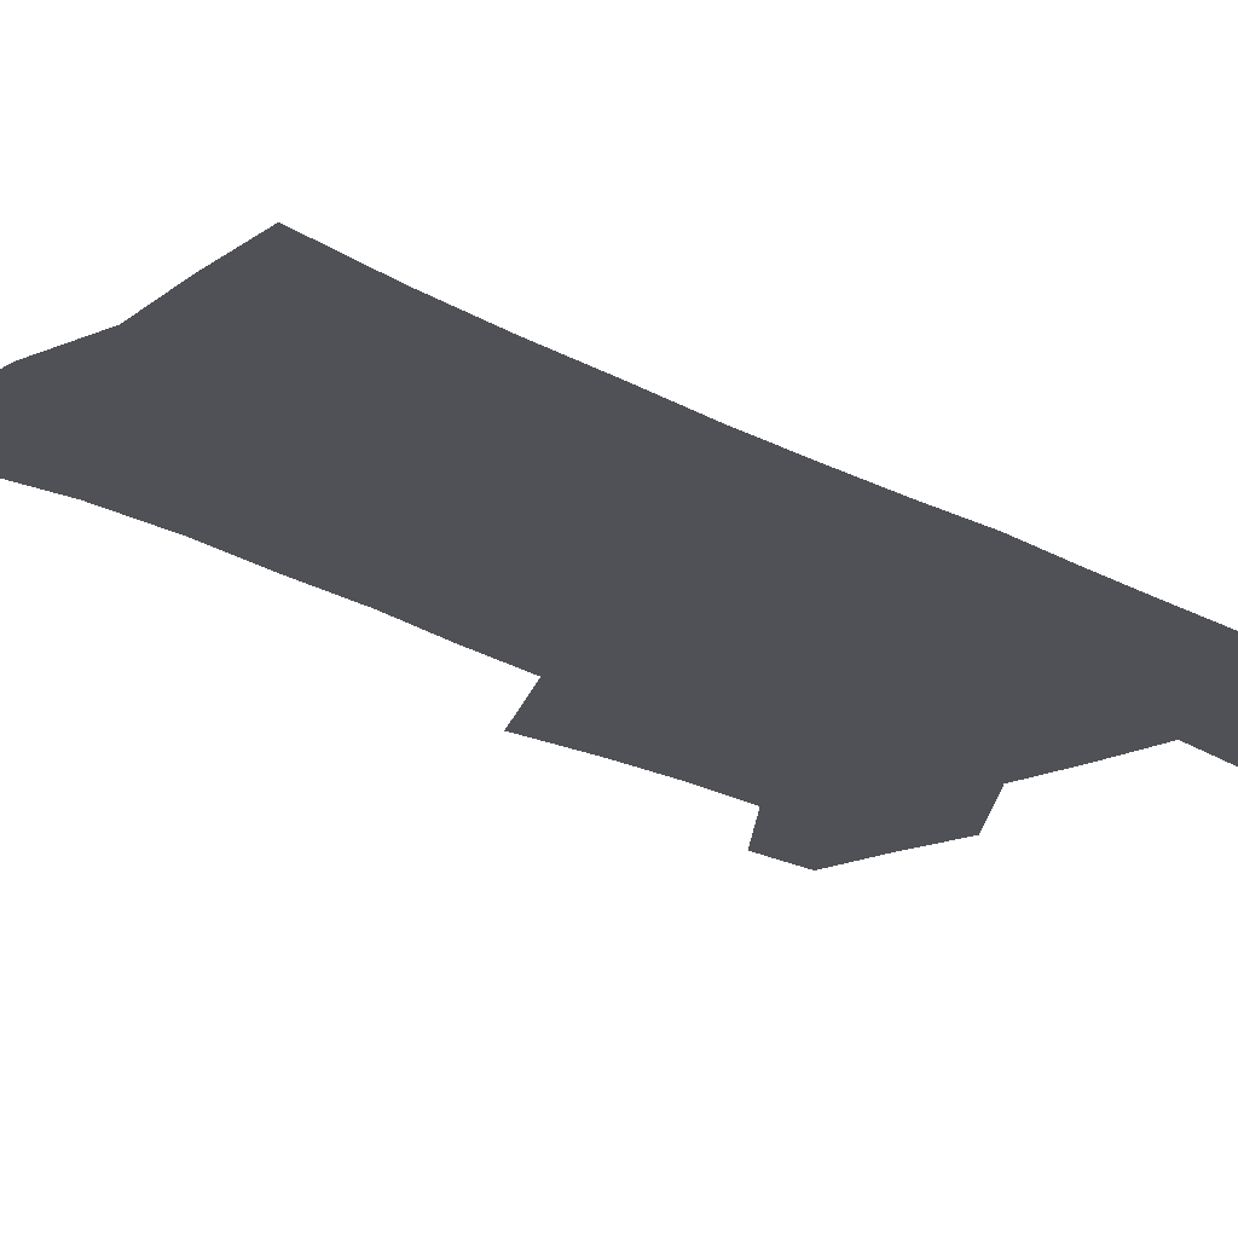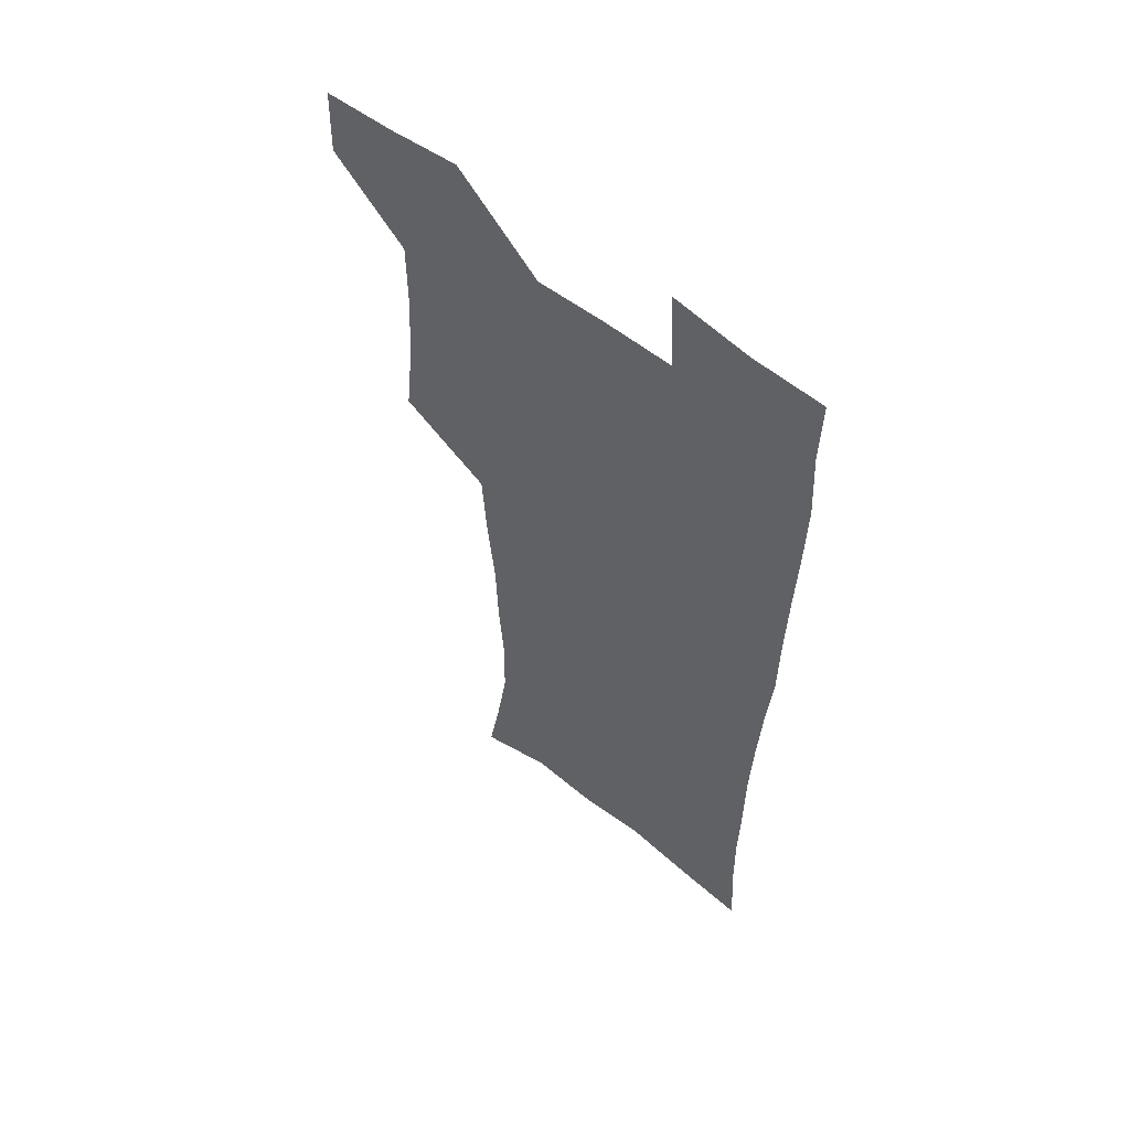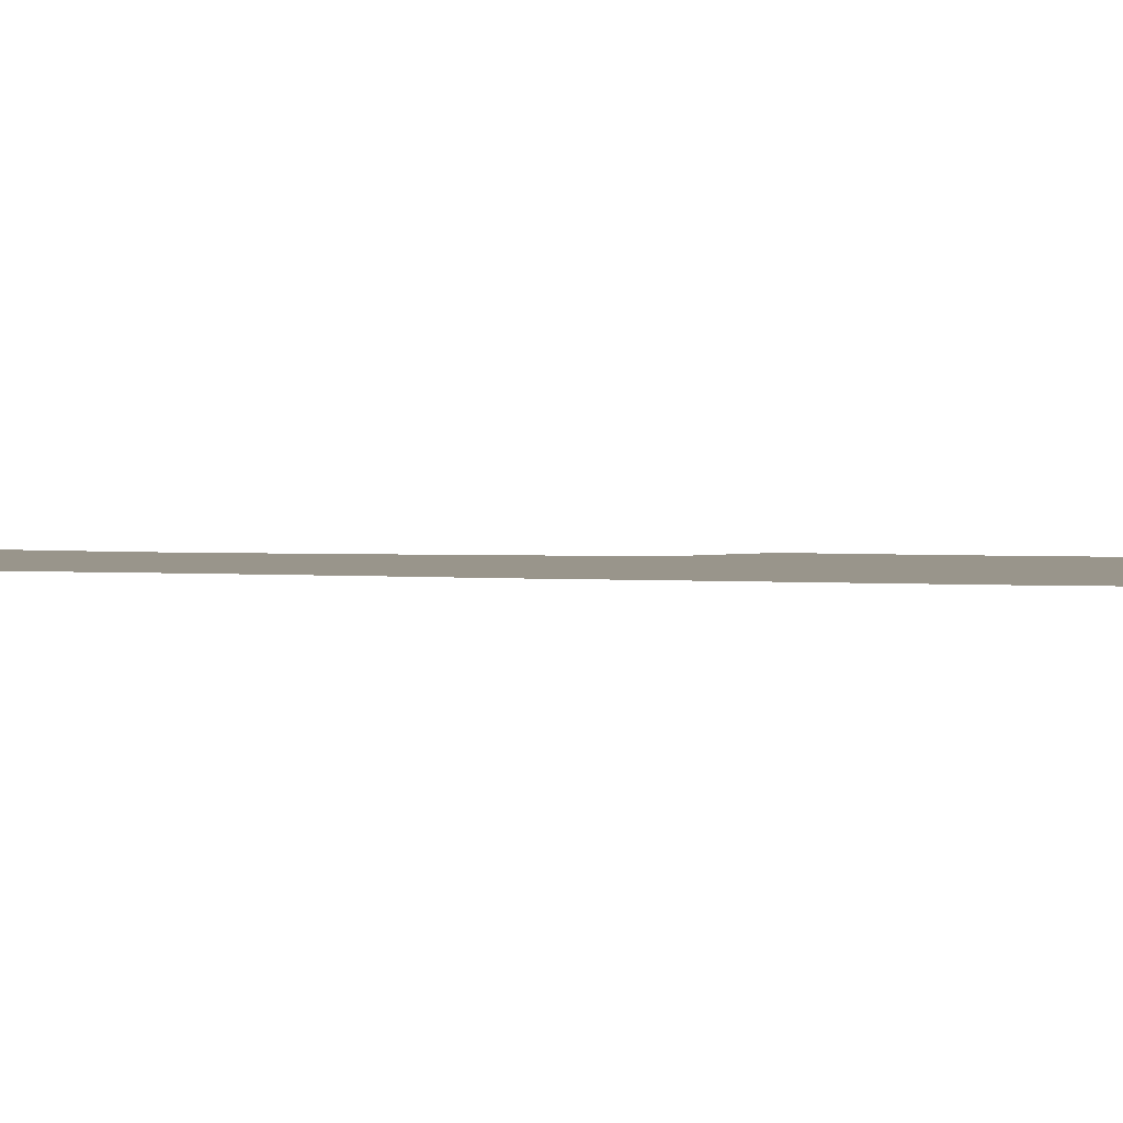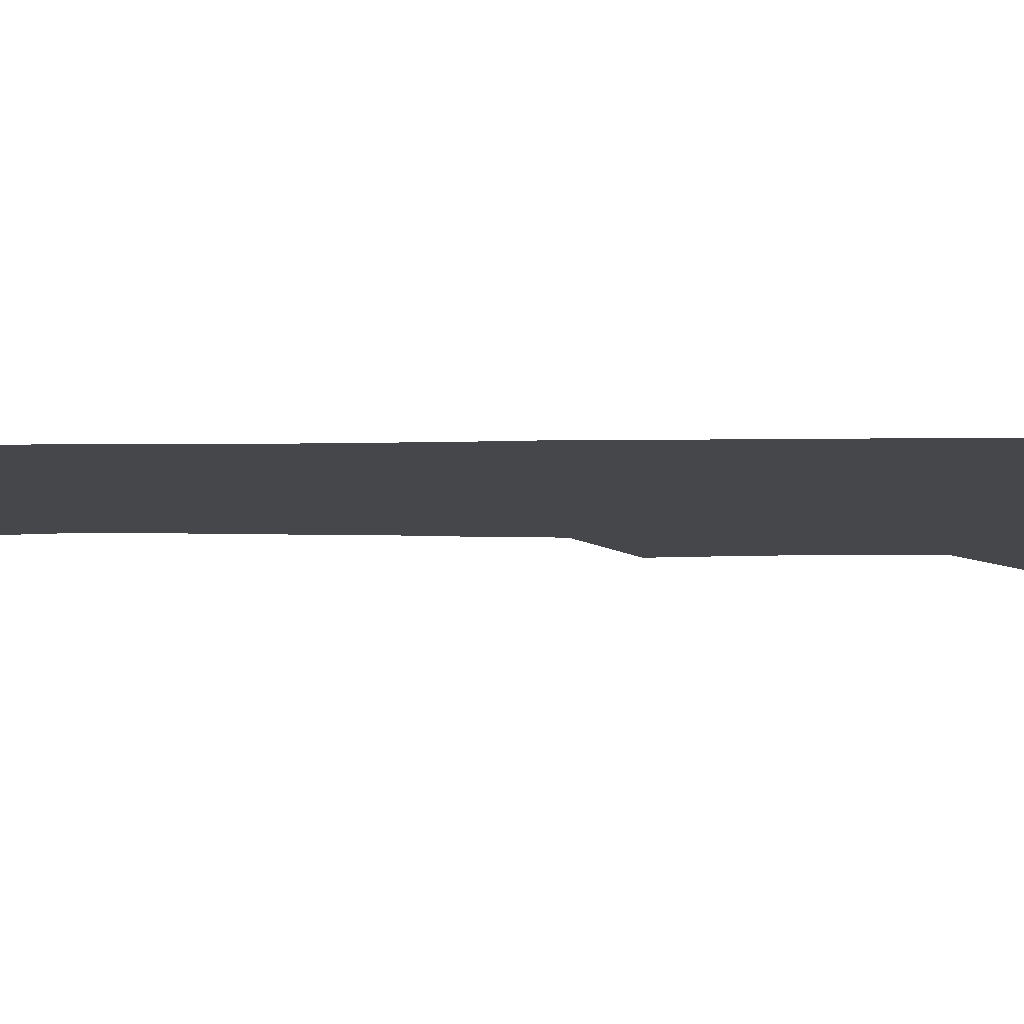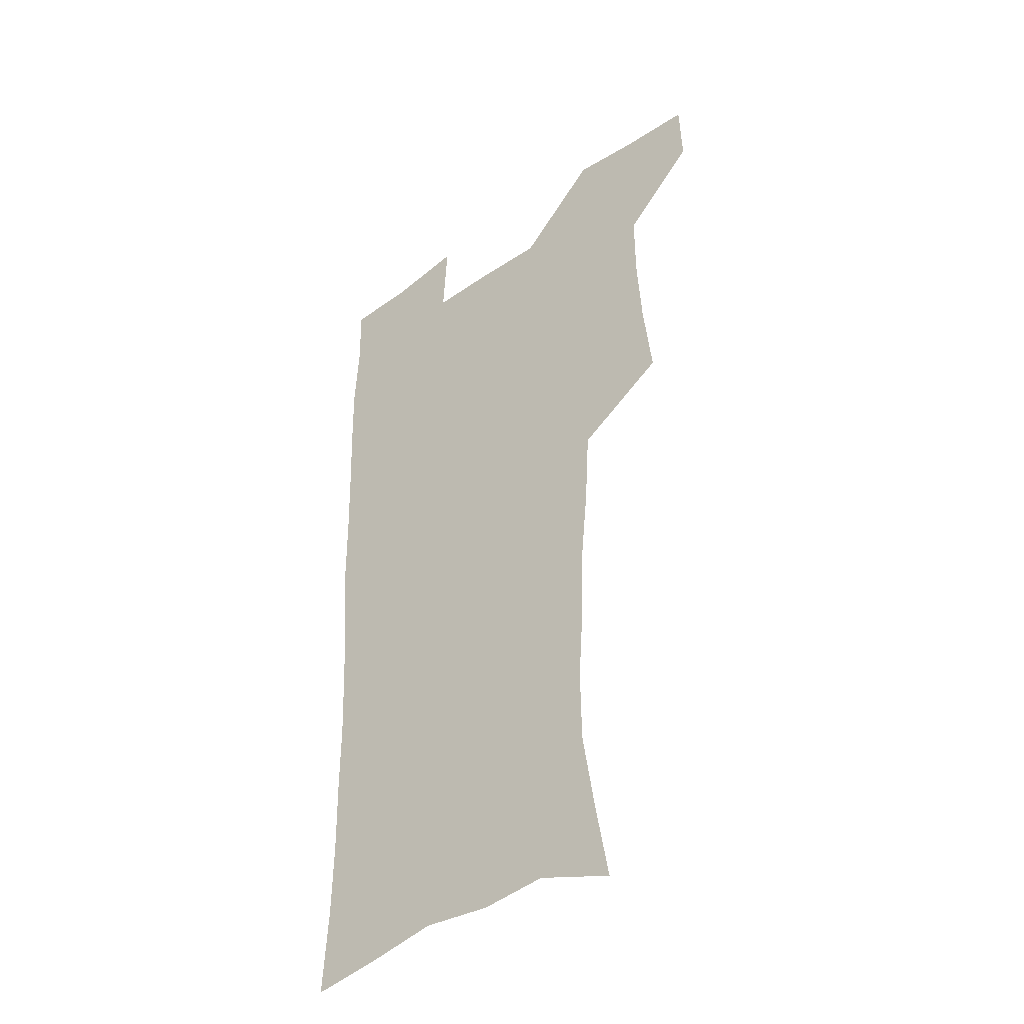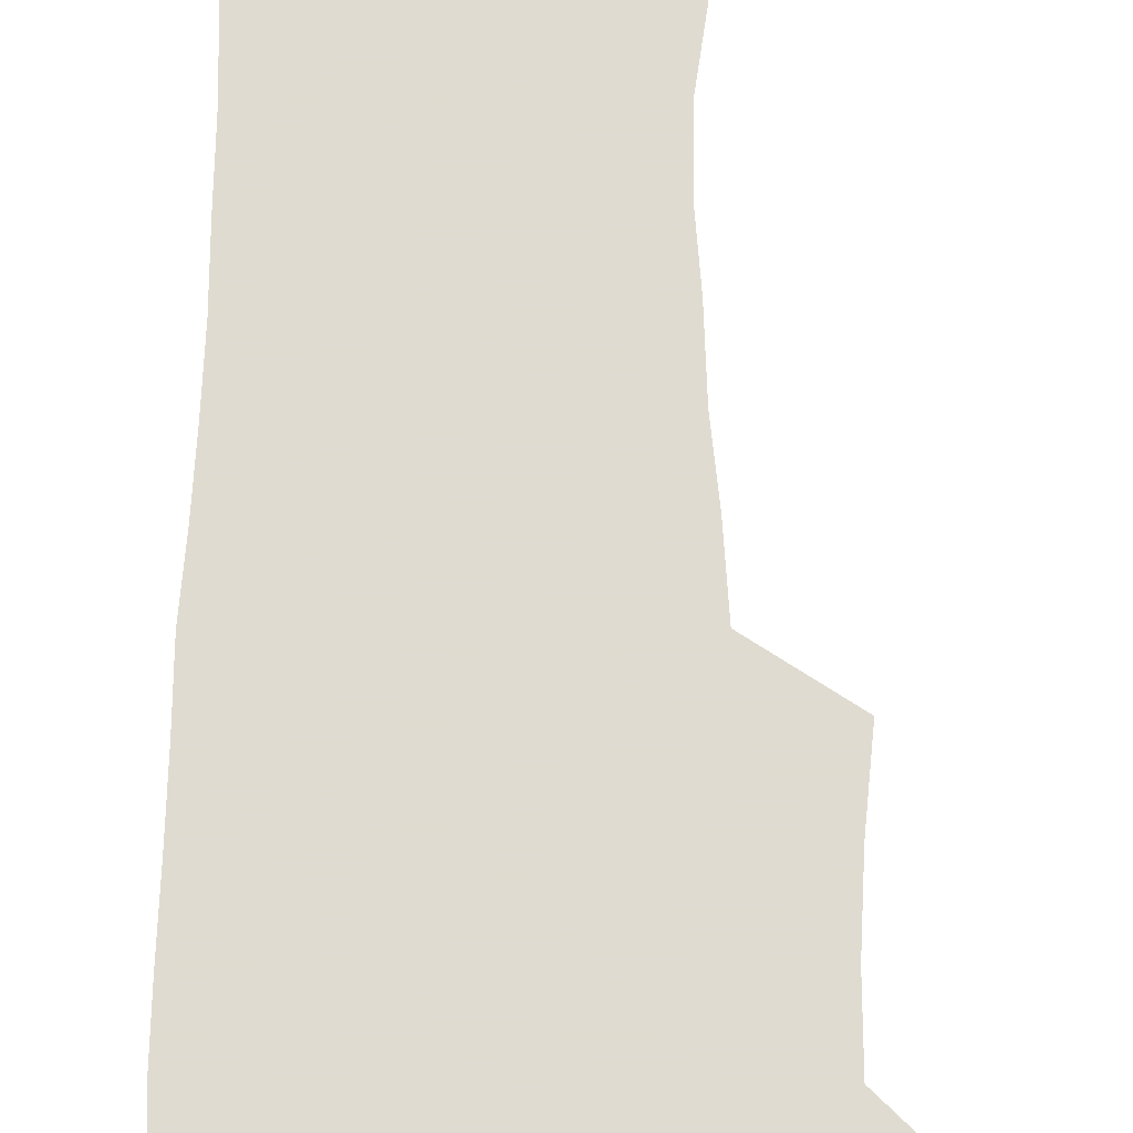
<metadata>
{"format":"obj","ext":"obj","renderer":"f3d","projection":"perspective","resolution":1024,"background":"white","views":[{"elev":-20.3,"azim":43.0,"up":"+Z"},{"elev":57.9,"azim":39.3,"up":"+Y"},{"elev":2.2,"azim":105.9,"up":"+Z"},{"elev":-10.5,"azim":90.1,"up":"+Z"},{"elev":-41.8,"azim":-140.1,"up":"+Y"},{"elev":70.2,"azim":179.9,"up":"+Z"}]}
</metadata>
<code>
v 479.5 539.1 0
v 480.3 568.4 0
v 504.9 411.7 0
v 508.6 445.8 0
v 510.5 478 0
v 510.6 508.7 0
v 513.2 538.5 0
v 510 569.8 0
v 539.1 165.1 0
v 544.6 197.1 0
v 549.7 231.5 0
v 550.1 262.5 0
v 548 291.6 0
v 547 324.4 0
v 544 355.1 0
v 542.1 387.3 0
v 543.1 420.4 0
v 543.3 451 0
v 544 480.9 0
v 546.1 510.3 0
v 543.4 539.7 0
v 538.9 573 0
v 571.3 176.8 0
v 576.8 211.8 0
v 578.3 243.3 0
v 577.9 272.8 0
v 575.9 301.1 0
v 575.9 333.7 0
v 575.3 365 0
v 574.8 395.3 0
v 574.1 424.6 0
v 574.8 454.5 0
v 574.4 482.8 0
v 574.6 510.9 0
v 573.7 539.2 0
v 598.4 174.4 0
v 603.6 217.9 0
v 604.1 248.3 0
v 603.6 277 0
v 603.6 308.5 0
v 603.2 338.4 0
v 602.9 368.3 0
v 602.6 397.4 0
v 602.8 426.8 0
v 603 455.6 0
v 603.3 483.7 0
v 603.1 511.3 0
v 602.3 540.3 0
v 628.2 177.6 0
v 629 216.6 0
v 629.3 247.8 0
v 629.2 279.2 0
v 629.4 307.7 0
v 629.3 339.1 0
v 629.5 368.4 0
v 629.9 397.3 0
v 630.3 426.3 0
v 630.7 455.1 0
v 631.1 483.4 0
v 631.3 511.5 0
v 631.4 540 0
v 629.5 574.8 0
v 657.3 172.4 0
v 655 213.3 0
v 655.8 242.5 0
v 655 275.7 0
v 655.2 306.1 0
v 655.9 335.9 0
v 656.5 365.7 0
v 657.3 395.2 0
v 658.3 424.3 0
v 659.1 453.5 0
v 659.6 482.5 0
v 659.4 511.3 0
v 660.4 539.1 0
v 661.2 569.3 0
v 685.6 168.6 0
v 683.4 204.2 0
v 682.9 235.6 0
v 683.5 265.9 0
v 683.6 297.2 0
v 684.8 327.6 0
v 686.4 357.7 0
v 688.8 387.2 0
v 689.1 418.7 0
v 689.9 449.4 0
v 690.9 479.4 0
v 691.5 509.3 0
v 689.9 539.4 0
v 690.5 568.3 0
f 6 7 1
f 1 7 2
f 7 8 2
f 16 17 3
f 3 17 4
f 17 18 4
f 4 18 5
f 18 19 5
f 5 19 6
f 19 20 6
f 6 20 7
f 20 21 7
f 7 21 8
f 21 22 8
f 9 23 10
f 23 24 10
f 10 24 11
f 24 25 11
f 11 25 12
f 25 26 12
f 12 26 13
f 26 27 13
f 13 27 14
f 27 28 14
f 14 28 15
f 28 29 15
f 15 29 16
f 29 30 16
f 16 30 17
f 30 31 17
f 17 31 18
f 31 32 18
f 18 32 19
f 32 33 19
f 19 33 20
f 33 34 20
f 20 34 21
f 34 35 21
f 21 35 22
f 23 36 24
f 36 37 24
f 24 37 25
f 37 38 25
f 25 38 26
f 38 39 26
f 26 39 27
f 39 40 27
f 27 40 28
f 40 41 28
f 28 41 29
f 41 42 29
f 29 42 30
f 42 43 30
f 30 43 31
f 43 44 31
f 31 44 32
f 44 45 32
f 32 45 33
f 45 46 33
f 33 46 34
f 46 47 34
f 34 47 35
f 47 48 35
f 36 49 37
f 49 50 37
f 37 50 38
f 50 51 38
f 38 51 39
f 51 52 39
f 39 52 40
f 52 53 40
f 40 53 41
f 53 54 41
f 41 54 42
f 54 55 42
f 42 55 43
f 55 56 43
f 43 56 44
f 56 57 44
f 44 57 45
f 57 58 45
f 45 58 46
f 58 59 46
f 46 59 47
f 59 60 47
f 47 60 48
f 60 61 48
f 49 63 50
f 63 64 50
f 50 64 51
f 64 65 51
f 51 65 52
f 65 66 52
f 52 66 53
f 66 67 53
f 53 67 54
f 67 68 54
f 54 68 55
f 68 69 55
f 55 69 56
f 69 70 56
f 56 70 57
f 70 71 57
f 57 71 58
f 71 72 58
f 58 72 59
f 72 73 59
f 59 73 60
f 73 74 60
f 60 74 61
f 74 75 61
f 61 75 62
f 75 76 62
f 63 77 64
f 77 78 64
f 64 78 65
f 78 79 65
f 65 79 66
f 79 80 66
f 66 80 67
f 80 81 67
f 67 81 68
f 81 82 68
f 68 82 69
f 82 83 69
f 69 83 70
f 83 84 70
f 70 84 71
f 84 85 71
f 71 85 72
f 85 86 72
f 72 86 73
f 86 87 73
f 73 87 74
f 87 88 74
f 74 88 75
f 88 89 75
f 75 89 76
f 89 90 76

</code>
